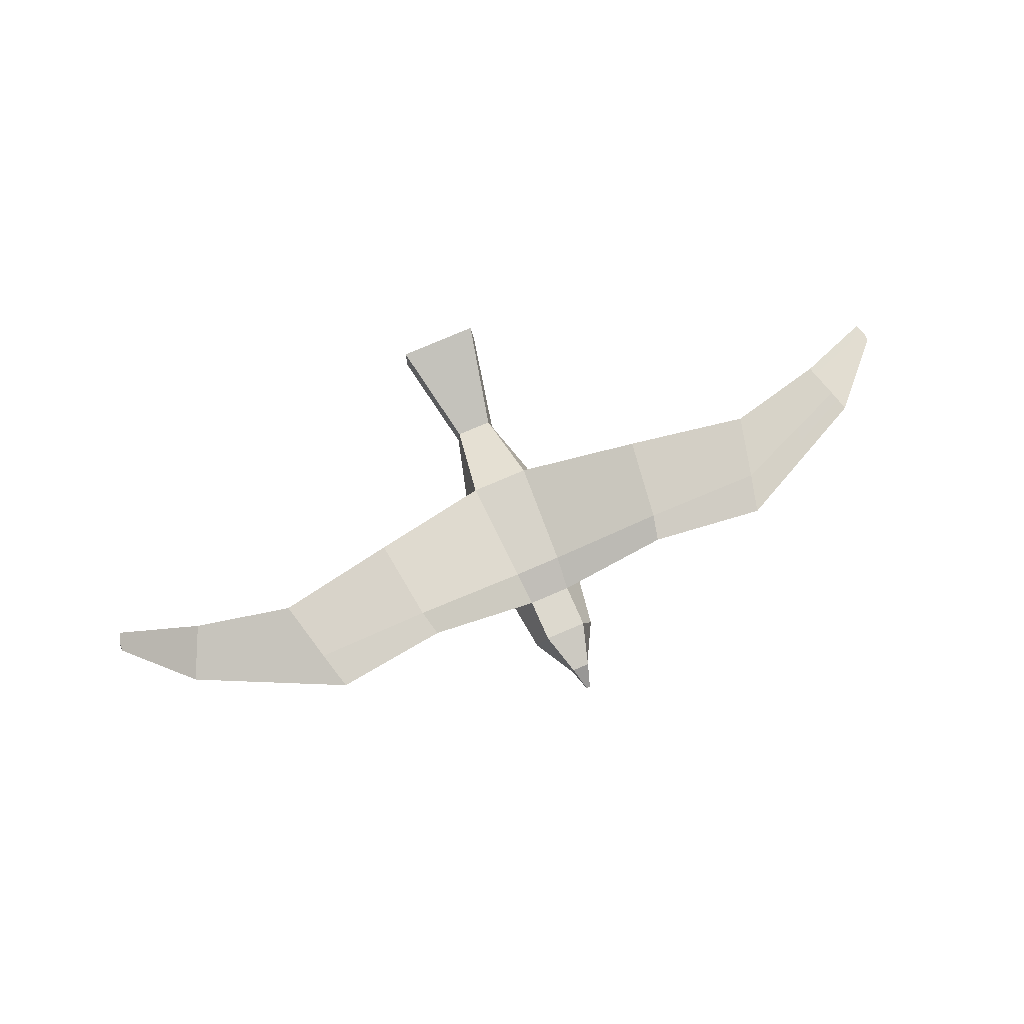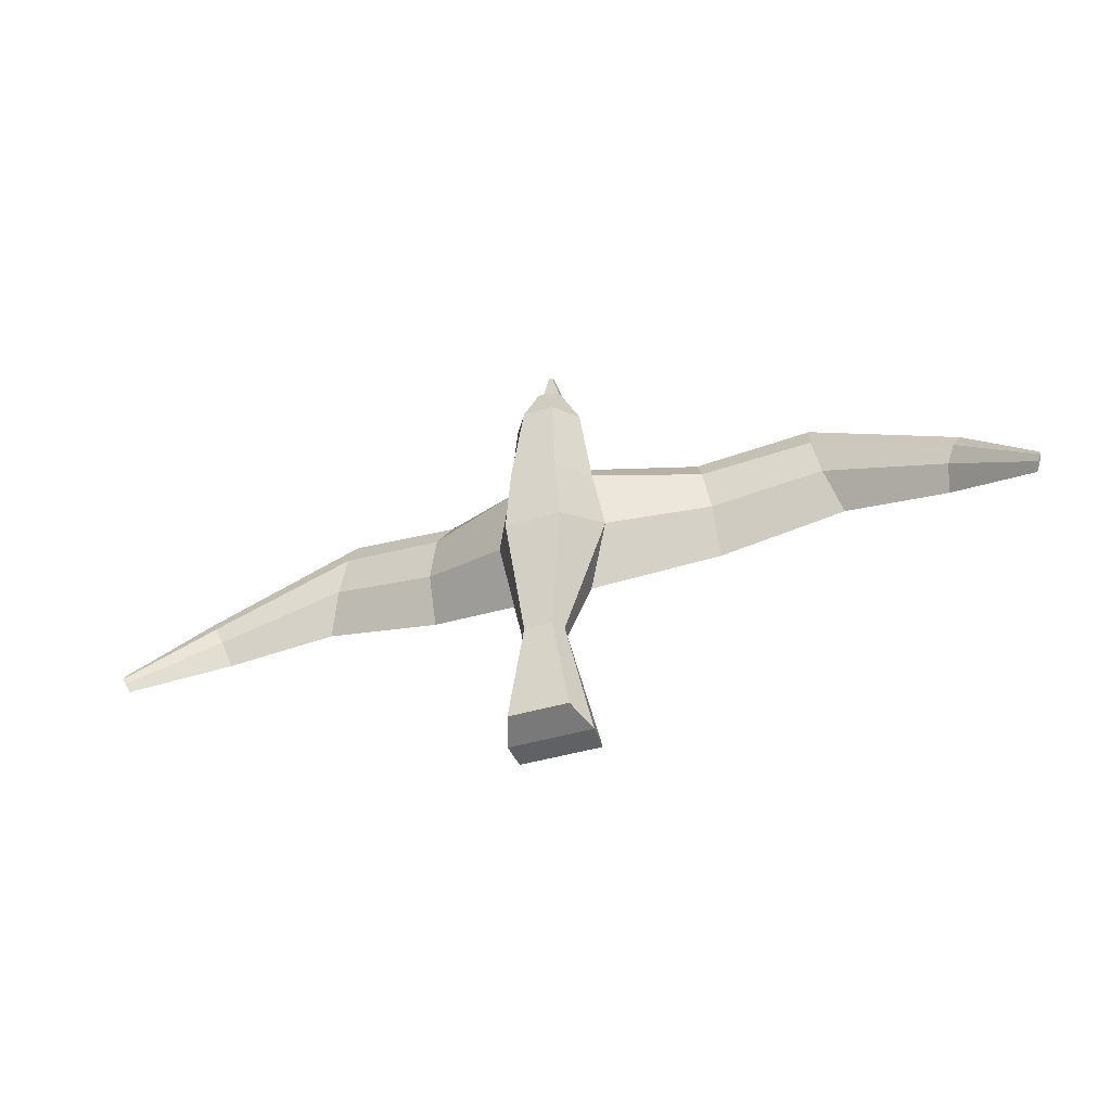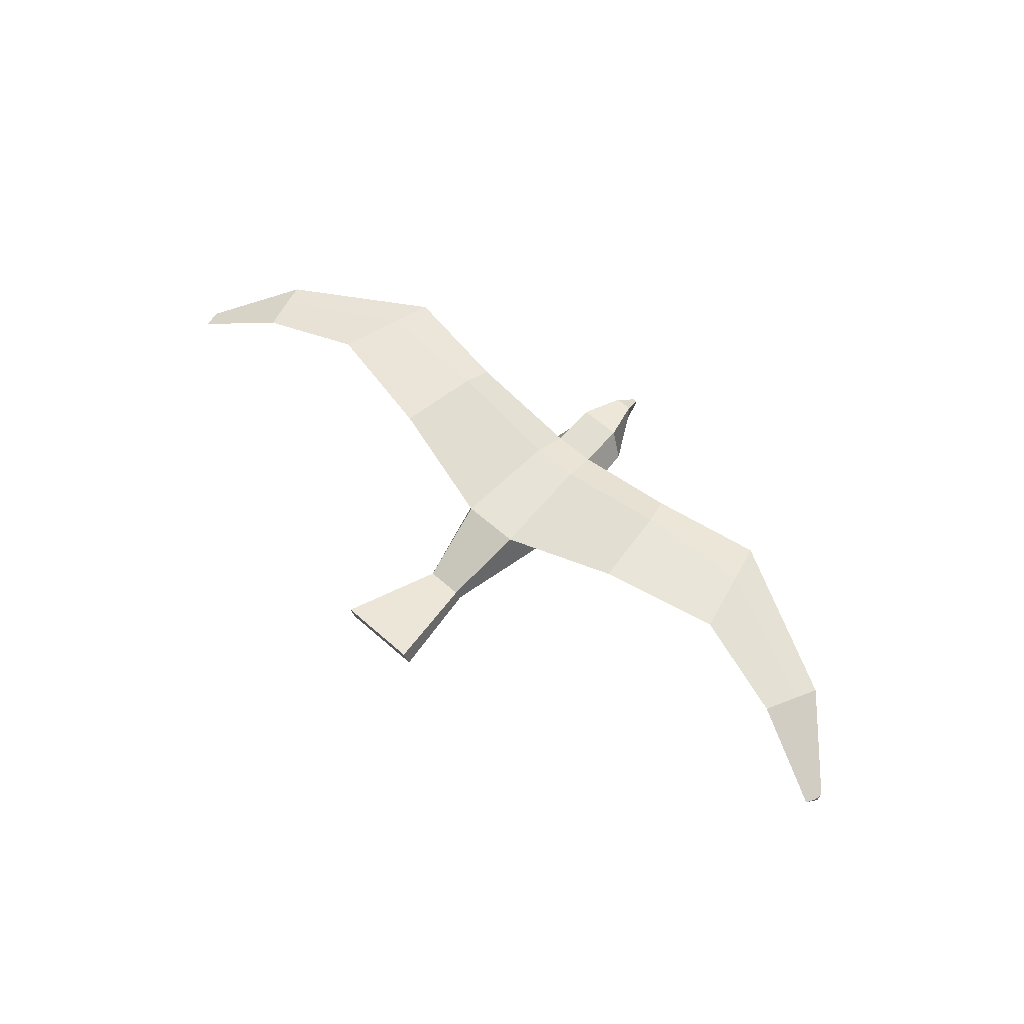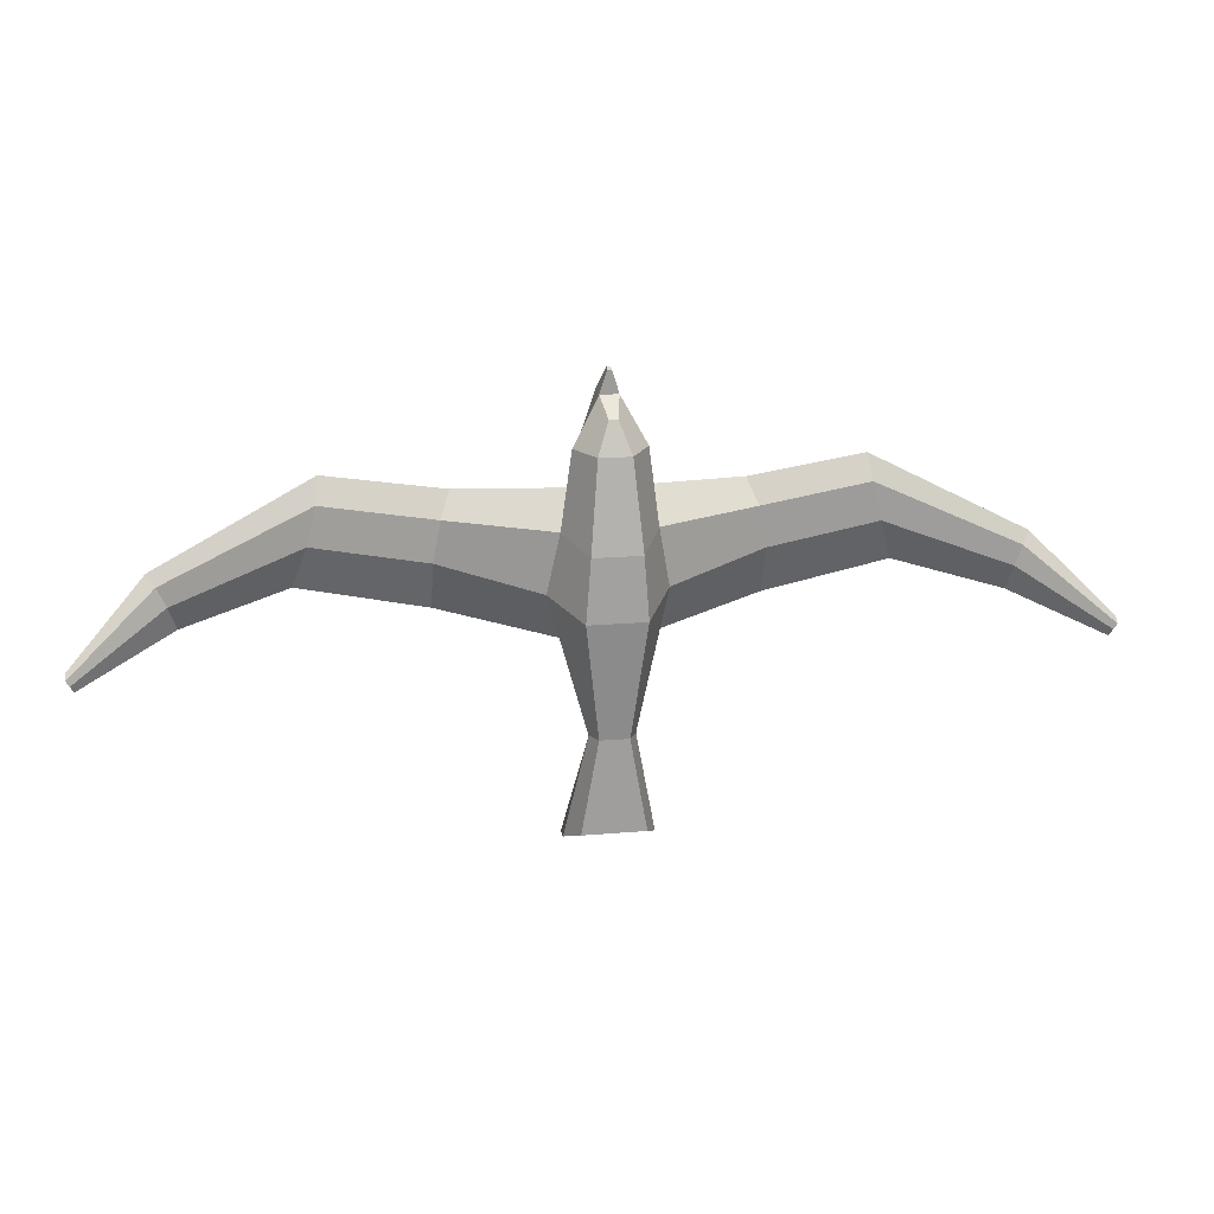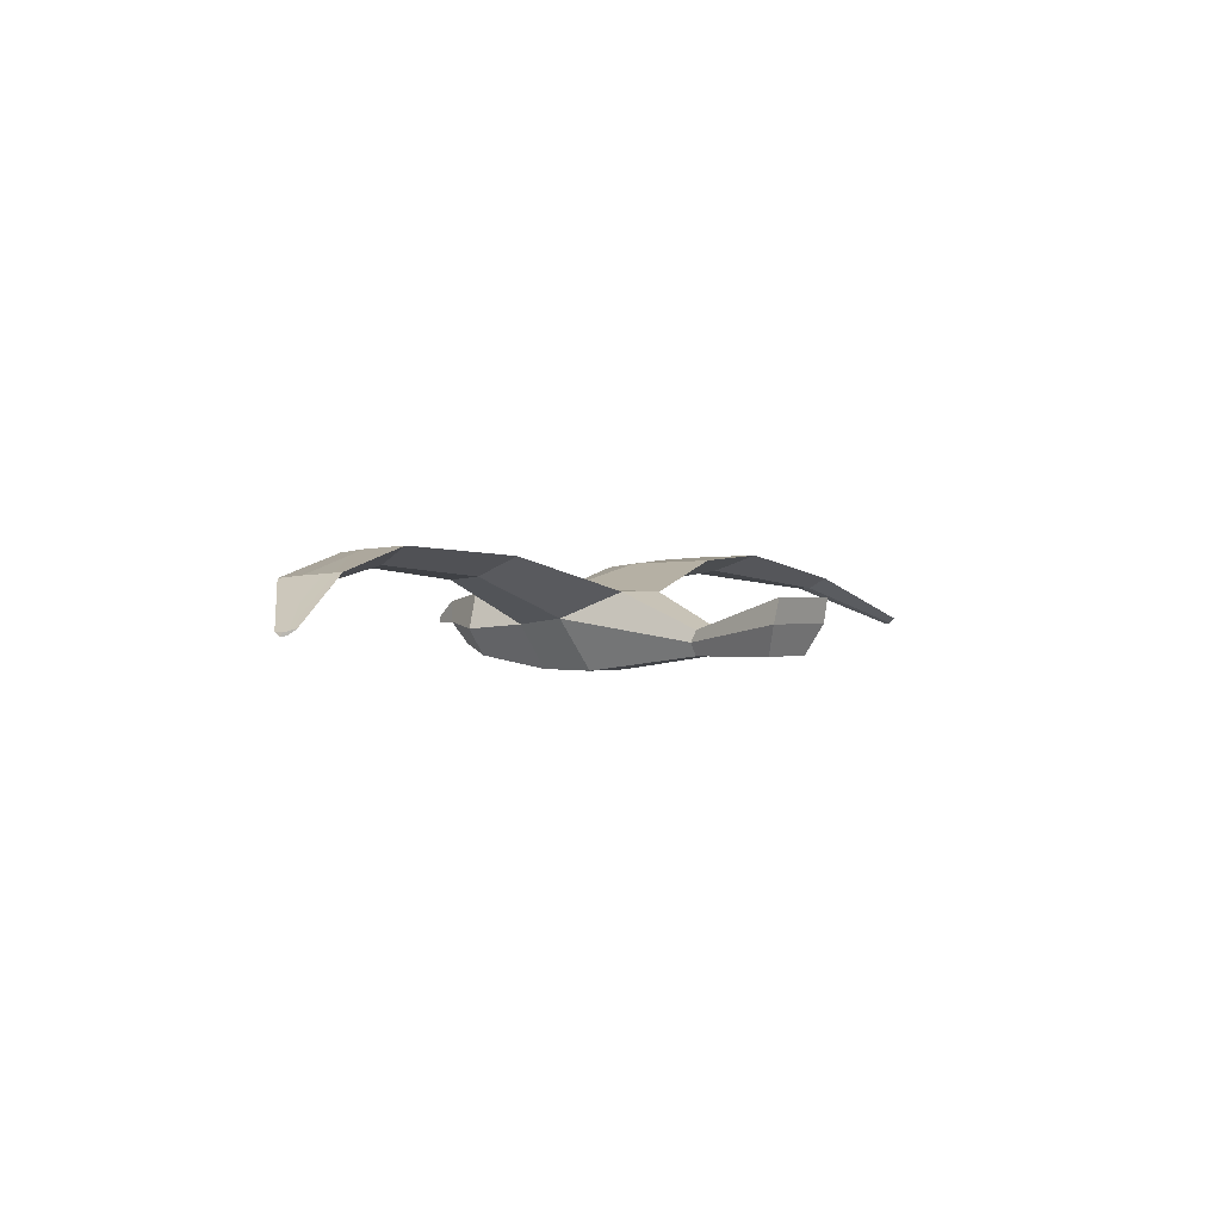
<metadata>
{"format":"obj","ext":"obj","renderer":"f3d","projection":"perspective","resolution":1024,"background":"white","views":[{"elev":77.7,"azim":-23.2,"up":"+Y"},{"elev":-36.8,"azim":22.5,"up":"+Z"},{"elev":59.0,"azim":-137.5,"up":"+Y"},{"elev":18.5,"azim":-9.3,"up":"+Z"},{"elev":0.4,"azim":127.2,"up":"+Y"}]}
</metadata>
<code>
g seagull
v 0.149 0.1021 0.06778
v 0.1422 0.09824 0.09598
v 0.02304 0.06294 0.1019
v 0.02604 0.07506 0.06507
v -0.02295 0.06931 0.1495
v -0.02297 0.06289 0.1018
v 0.02304 0.06294 0.1019
v 0.02297 0.06931 0.1495
v -0.009283 0.06043 0.1957
v -0.02295 0.06931 0.1495
v 0.02297 0.06931 0.1495
v 0.009301 0.06043 0.1957
v 0.03185 0.0705 -0.05101
v -0.03185 0.07043 -0.0511
v -0.01946 0.0329 -0.1333
v 0.01948 0.0329 -0.1333
v 0.01948 0.0329 -0.1333
v -0.01946 0.0329 -0.1333
v -0.04357 0.06519 -0.2454
v 0.04358 0.06519 -0.2454
v -0.04513 0.03945 -0.2401
v -0.03209 0.008176 -0.2261
v 0.03211 0.008176 -0.2261
v 0.04515 0.03945 -0.2401
v -0.2673 0.09474 0.08629
v -0.2768 0.09517 0.04634
v -0.4072 0.0754 0.0004381
v -0.4168 0.07506 0.02047
v -0.161 0.1047 -0.02247
v -0.2917 0.1126 0.002129
v -0.2768 0.09517 0.04634
v -0.1604 0.08503 0.02761
v -0.03553 0.03144 0.1472
v -0.009445 0.03831 0.1951
v -0.004387 0.01503 0.1771
v -0.0162 0.003185 0.1451
v -0.4155 0.08427 0.01035
v -0.2748 0.1106 0.07032
v -0.264 0.108 0.112
v -0.4251 0.08189 0.03236
v -0.04513 0.03945 -0.2401
v -0.02268 0.02043 -0.1294
v -0.01483 0.006855 -0.1296
v -0.03209 0.008176 -0.2261
v -0.04357 0.06519 -0.2454
v -0.04513 0.03945 -0.2401
v 0.04515 0.03945 -0.2401
v 0.04358 0.06519 -0.2454
v 0.009468 0.03832 0.1951
v 0.004406 0.01503 0.1771
v -0.004387 0.01503 0.1771
v -0.009445 0.03831 0.1951
v 0.02604 0.07506 0.06507
v 0.02304 0.06294 0.1019
v -0.02297 0.06289 0.1018
v -0.02602 0.07506 0.06507
v -0.04357 0.06519 -0.2454
v -0.01946 0.0329 -0.1333
v -0.02268 0.02043 -0.1294
v -0.04513 0.03945 -0.2401
v -0.02295 0.06931 0.1495
v -0.009283 0.06043 0.1957
v -0.009445 0.03831 0.1951
v -0.03553 0.03144 0.1472
v -0.0162 0.003185 0.1451
v -0.004387 0.01503 0.1771
v 0.004406 0.01503 0.1771
v 0.01622 0.003187 0.1451
v 0.02951 -0.009754 -0.008854
v 0.01485 0.006855 -0.1296
v -0.01483 0.006855 -0.1296
v -0.02952 -0.009846 -0.00896
v 0.01485 0.006855 -0.1296
v 0.03211 0.008176 -0.2261
v -0.03209 0.008176 -0.2261
v -0.01483 0.006855 -0.1296
v -0.2917 0.1126 0.002129
v -0.3995 0.08692 -0.02537
v -0.4072 0.0754 0.0004381
v -0.2768 0.09517 0.04634
v 0.4147 0.08427 0.01074
v 0.422 0.08189 0.03388
v 0.2638 0.108 0.1121
v 0.2747 0.1106 0.07034
v 0.161 0.1047 -0.02247
v 0.1603 0.08512 0.02772
v 0.2768 0.09517 0.04631
v 0.2919 0.1126 0.002037
v 0.0357 0.03154 0.1473
v 0.01622 0.003187 0.1451
v 0.004406 0.01503 0.1771
v 0.009468 0.03832 0.1951
v 0.04515 0.03945 -0.2401
v 0.03211 0.008176 -0.2261
v 0.01485 0.006855 -0.1296
v 0.02267 0.02052 -0.1293
v 0.01948 0.0329 -0.1333
v 0.02267 0.02052 -0.1293
v 0.05845 0.04357 0.00679
v 0.03185 0.0705 -0.05101
v 0.04695 0.03716 0.06772
v 0.02464 -0.009246 0.05502
v 0.01622 0.003187 0.1451
v 0.0357 0.03154 0.1473
v 0.2919 0.1126 0.002037
v 0.2768 0.09517 0.04631
v 0.4075 0.0754 -0.0001409
v 0.4025 0.08692 -0.02684
v 0.1422 0.09824 0.09598
v 0.1523 0.08222 0.07056
v 0.04695 0.03716 0.06772
v 0.02304 0.06294 0.1019
v 0.02304 0.06294 0.1019
v 0.04695 0.03716 0.06772
v 0.0357 0.03154 0.1473
v 0.02297 0.06931 0.1495
v 0.04358 0.06519 -0.2454
v 0.04515 0.03945 -0.2401
v 0.02267 0.02052 -0.1293
v 0.01948 0.0329 -0.1333
v 0.02297 0.06931 0.1495
v 0.0357 0.03154 0.1473
v 0.009468 0.03832 0.1951
v 0.009301 0.06043 0.1957
v 0.02267 0.02052 -0.1293
v 0.01485 0.006855 -0.1296
v 0.02951 -0.009754 -0.008854
v 0.05845 0.04357 0.00679
v 0.2638 0.108 0.1121
v 0.2672 0.09474 0.08632
v 0.1523 0.08222 0.07056
v 0.1422 0.09824 0.09598
v 0.03185 0.0705 -0.05101
v 0.05845 0.04357 0.00679
v 0.1603 0.08512 0.02772
v 0.161 0.1047 -0.02247
v 0.2747 0.1106 0.07034
v 0.2638 0.108 0.1121
v 0.1422 0.09824 0.09598
v 0.149 0.1021 0.06778
v -0.2748 0.1106 0.07032
v -0.149 0.1021 0.06778
v -0.1422 0.09824 0.09598
v -0.264 0.108 0.112
v -0.01946 0.0329 -0.1333
v -0.03185 0.07043 -0.0511
v -0.05887 0.04205 0.005075
v -0.02268 0.02043 -0.1294
v -0.02297 0.06289 0.1018
v -0.02295 0.06931 0.1495
v -0.03553 0.03144 0.1472
v -0.04599 0.03608 0.06704
v -0.149 0.1021 0.06778
v -0.02602 0.07506 0.06507
v -0.02297 0.06289 0.1018
v -0.1422 0.09824 0.09598
v -0.02268 0.02043 -0.1294
v -0.05887 0.04205 0.005075
v -0.02952 -0.009846 -0.00896
v -0.01483 0.006855 -0.1296
v -0.03185 0.07043 -0.0511
v -0.161 0.1047 -0.02247
v -0.1604 0.08503 0.02761
v -0.05887 0.04205 0.005075
v -0.1604 0.08503 0.02761
v -0.2768 0.09517 0.04634
v -0.2673 0.09474 0.08629
v -0.1522 0.08216 0.07052
v -0.4251 0.08189 0.03236
v -0.264 0.108 0.112
v -0.2673 0.09474 0.08629
v -0.4168 0.07506 0.02047
v 0.2672 0.09474 0.08632
v 0.4149 0.07506 0.02101
v 0.4075 0.0754 -0.0001409
v 0.2768 0.09517 0.04631
v -0.02456 -0.009309 0.05499
v -0.0162 0.003185 0.1451
v 0.01622 0.003187 0.1451
v 0.02464 -0.009246 0.05502
v 0.422 0.08189 0.03388
v 0.4149 0.07506 0.02101
v 0.2672 0.09474 0.08632
v 0.2638 0.108 0.1121
v 0.04695 0.03716 0.06772
v 0.05845 0.04357 0.00679
v 0.02951 -0.009754 -0.008854
v 0.02464 -0.009246 0.05502
v -0.264 0.108 0.112
v -0.1422 0.09824 0.09598
v -0.1522 0.08216 0.07052
v -0.2673 0.09474 0.08629
v -0.04599 0.03608 0.06704
v -0.03553 0.03144 0.1472
v -0.0162 0.003185 0.1451
v -0.02456 -0.009309 0.05499
v -0.1422 0.09824 0.09598
v -0.02297 0.06289 0.1018
v -0.04599 0.03608 0.06704
v -0.1522 0.08216 0.07052
v -0.04599 0.03608 0.06704
v -0.02456 -0.009309 0.05499
v -0.02952 -0.009846 -0.00896
v -0.05887 0.04205 0.005075
v -0.05887 0.04205 0.005075
v -0.1604 0.08503 0.02761
v -0.1522 0.08216 0.07052
v -0.04599 0.03608 0.06704
v 0.05845 0.04357 0.00679
v 0.04695 0.03716 0.06772
v 0.1523 0.08222 0.07056
v 0.1603 0.08512 0.02772
v 0.1603 0.08512 0.02772
v 0.1523 0.08222 0.07056
v 0.2672 0.09474 0.08632
v 0.2768 0.09517 0.04631
v 0.02951 -0.009754 -0.008854
v -0.02952 -0.009846 -0.00896
v -0.02456 -0.009309 0.05499
v 0.02464 -0.009246 0.05502
v -0.4991 0.03627 -0.0527
v -0.4999 0.03686 -0.04394
v -0.5005 0.03231 -0.05051
v 0.4991 0.03627 -0.05268
v 0.5004 0.03231 -0.05048
v 0.4997 0.03686 -0.04382
v -0.4991 0.03627 -0.0527
v -0.4251 0.08189 0.03236
v -0.4999 0.03686 -0.04394
v -0.4155 0.08427 0.01035
v -0.4939 0.03937 -0.06453
v -0.3995 0.08692 -0.02537
v 0.4991 0.03627 -0.05268
v 0.4997 0.03686 -0.04382
v 0.422 0.08189 0.03388
v 0.4147 0.08427 0.01074
v 0.4942 0.03937 -0.06465
v 0.4025 0.08692 -0.02684
v -0.3995 0.08692 -0.02537
v -0.4939 0.03937 -0.06453
v -0.497 0.03387 -0.05672
v -0.4072 0.0754 0.0004381
v 0.4025 0.08692 -0.02684
v 0.4075 0.0754 -0.0001409
v 0.497 0.03387 -0.05676
v 0.4942 0.03937 -0.06465
v -0.4168 0.07506 0.02047
v -0.4072 0.0754 0.0004381
v -0.497 0.03387 -0.05672
v -0.5005 0.03231 -0.05051
v -0.4939 0.03937 -0.06453
v -0.4991 0.03627 -0.0527
v -0.5005 0.03231 -0.05051
v -0.497 0.03387 -0.05672
v -0.4999 0.03686 -0.04394
v -0.4251 0.08189 0.03236
v -0.4168 0.07506 0.02047
v -0.5005 0.03231 -0.05051
v 0.4997 0.03686 -0.04382
v 0.5004 0.03231 -0.05048
v 0.4149 0.07506 0.02101
v 0.422 0.08189 0.03388
v 0.4149 0.07506 0.02101
v 0.5004 0.03231 -0.05048
v 0.497 0.03387 -0.05676
v 0.4075 0.0754 -0.0001409
v 0.4942 0.03937 -0.06465
v 0.497 0.03387 -0.05676
v 0.5004 0.03231 -0.05048
v 0.4991 0.03627 -0.05268
v -0.002088 0.04274 0.2199
v -0.009283 0.06043 0.1957
v 0.009301 0.06043 0.1957
v 0.002106 0.04274 0.2199
v 0.002106 0.04274 0.2199
v 0.002088 0.0376 0.2183
v -0.00207 0.0376 0.2183
v -0.002088 0.04274 0.2199
v 0.009468 0.03832 0.1951
v -0.009445 0.03831 0.1951
v -0.00207 0.0376 0.2183
v 0.002088 0.0376 0.2183
v -0.009283 0.06043 0.1957
v -0.002088 0.04274 0.2199
v -0.00207 0.0376 0.2183
v -0.009445 0.03831 0.1951
v 0.009301 0.06043 0.1957
v 0.009468 0.03832 0.1951
v 0.002088 0.0376 0.2183
v 0.002106 0.04274 0.2199
v -0.161 0.1047 -0.02247
v -0.03185 0.07043 -0.0511
v -0.02602 0.07506 0.06507
v -0.149 0.1021 0.06778
v -0.2917 0.1126 0.002129
v -0.161 0.1047 -0.02247
v -0.149 0.1021 0.06778
v -0.2748 0.1106 0.07032
v 0.2919 0.1126 0.002037
v 0.2747 0.1106 0.07034
v 0.149 0.1021 0.06778
v 0.161 0.1047 -0.02247
v 0.4025 0.08692 -0.02684
v 0.4147 0.08427 0.01074
v 0.2747 0.1106 0.07034
v 0.2919 0.1126 0.002037
v 0.03185 0.0705 -0.05101
v 0.02604 0.07506 0.06507
v -0.02602 0.07506 0.06507
v -0.03185 0.07043 -0.0511
v -0.3995 0.08692 -0.02537
v -0.2917 0.1126 0.002129
v -0.2748 0.1106 0.07032
v -0.4155 0.08427 0.01035
v 0.161 0.1047 -0.02247
v 0.149 0.1021 0.06778
v 0.02604 0.07506 0.06507
v 0.03185 0.0705 -0.05101
g seagull_0
f 3 2 1
f 4 3 1
f 7 6 5
f 8 7 5
f 11 10 9
f 12 11 9
f 15 14 13
f 16 15 13
f 19 18 17
f 20 19 17
f 23 22 21
f 24 23 21
f 27 26 25
f 28 27 25
f 31 30 29
f 32 31 29
f 35 34 33
f 36 35 33
f 39 38 37
f 40 39 37
f 43 42 41
f 44 43 41
f 47 46 45
f 48 47 45
f 51 50 49
f 52 51 49
f 55 54 53
f 56 55 53
f 59 58 57
f 60 59 57
f 63 62 61
f 64 63 61
f 67 66 65
f 68 67 65
f 71 70 69
f 72 71 69
f 75 74 73
f 76 75 73
f 79 78 77
f 80 79 77
f 83 82 81
f 84 83 81
f 87 86 85
f 88 87 85
f 91 90 89
f 92 91 89
f 95 94 93
f 96 95 93
f 99 98 97
f 100 99 97
f 103 102 101
f 104 103 101
f 107 106 105
f 108 107 105
f 111 110 109
f 112 111 109
f 115 114 113
f 116 115 113
f 119 118 117
f 120 119 117
f 123 122 121
f 124 123 121
f 127 126 125
f 128 127 125
f 131 130 129
f 132 131 129
f 135 134 133
f 136 135 133
f 139 138 137
f 140 139 137
f 143 142 141
f 144 143 141
f 147 146 145
f 148 147 145
f 151 150 149
f 152 151 149
f 155 154 153
f 156 155 153
f 159 158 157
f 160 159 157
f 163 162 161
f 164 163 161
f 167 166 165
f 168 167 165
f 171 170 169
f 172 171 169
f 175 174 173
f 176 175 173
f 179 178 177
f 180 179 177
f 183 182 181
f 184 183 181
f 187 186 185
f 188 187 185
f 191 190 189
f 192 191 189
f 195 194 193
f 196 195 193
f 199 198 197
f 200 199 197
f 203 202 201
f 204 203 201
f 207 206 205
f 208 207 205
f 211 210 209
f 212 211 209
f 215 214 213
f 216 215 213
f 219 218 217
f 220 219 217
g seagull_1
f 223 222 221
f 226 225 224
f 229 228 227
f 228 230 227
f 227 230 231
f 230 232 231
f 235 234 233
f 236 235 233
f 236 233 237
f 238 236 237
f 241 240 239
f 242 241 239
f 245 244 243
f 246 245 243
f 249 248 247
f 250 249 247
f 253 252 251
f 254 253 251
f 257 256 255
f 258 257 255
f 261 260 259
f 262 261 259
f 265 264 263
f 266 265 263
f 269 268 267
f 270 269 267
g seagull_2
f 273 272 271
f 274 273 271
f 277 276 275
f 278 277 275
f 281 280 279
f 282 281 279
f 285 284 283
f 286 285 283
f 289 288 287
f 290 289 287
g seagull_3
f 293 292 291
f 294 293 291
f 297 296 295
f 298 297 295
f 301 300 299
f 302 301 299
f 305 304 303
f 306 305 303
f 309 308 307
f 310 309 307
f 313 312 311
f 314 313 311
f 317 316 315
f 318 317 315

</code>
